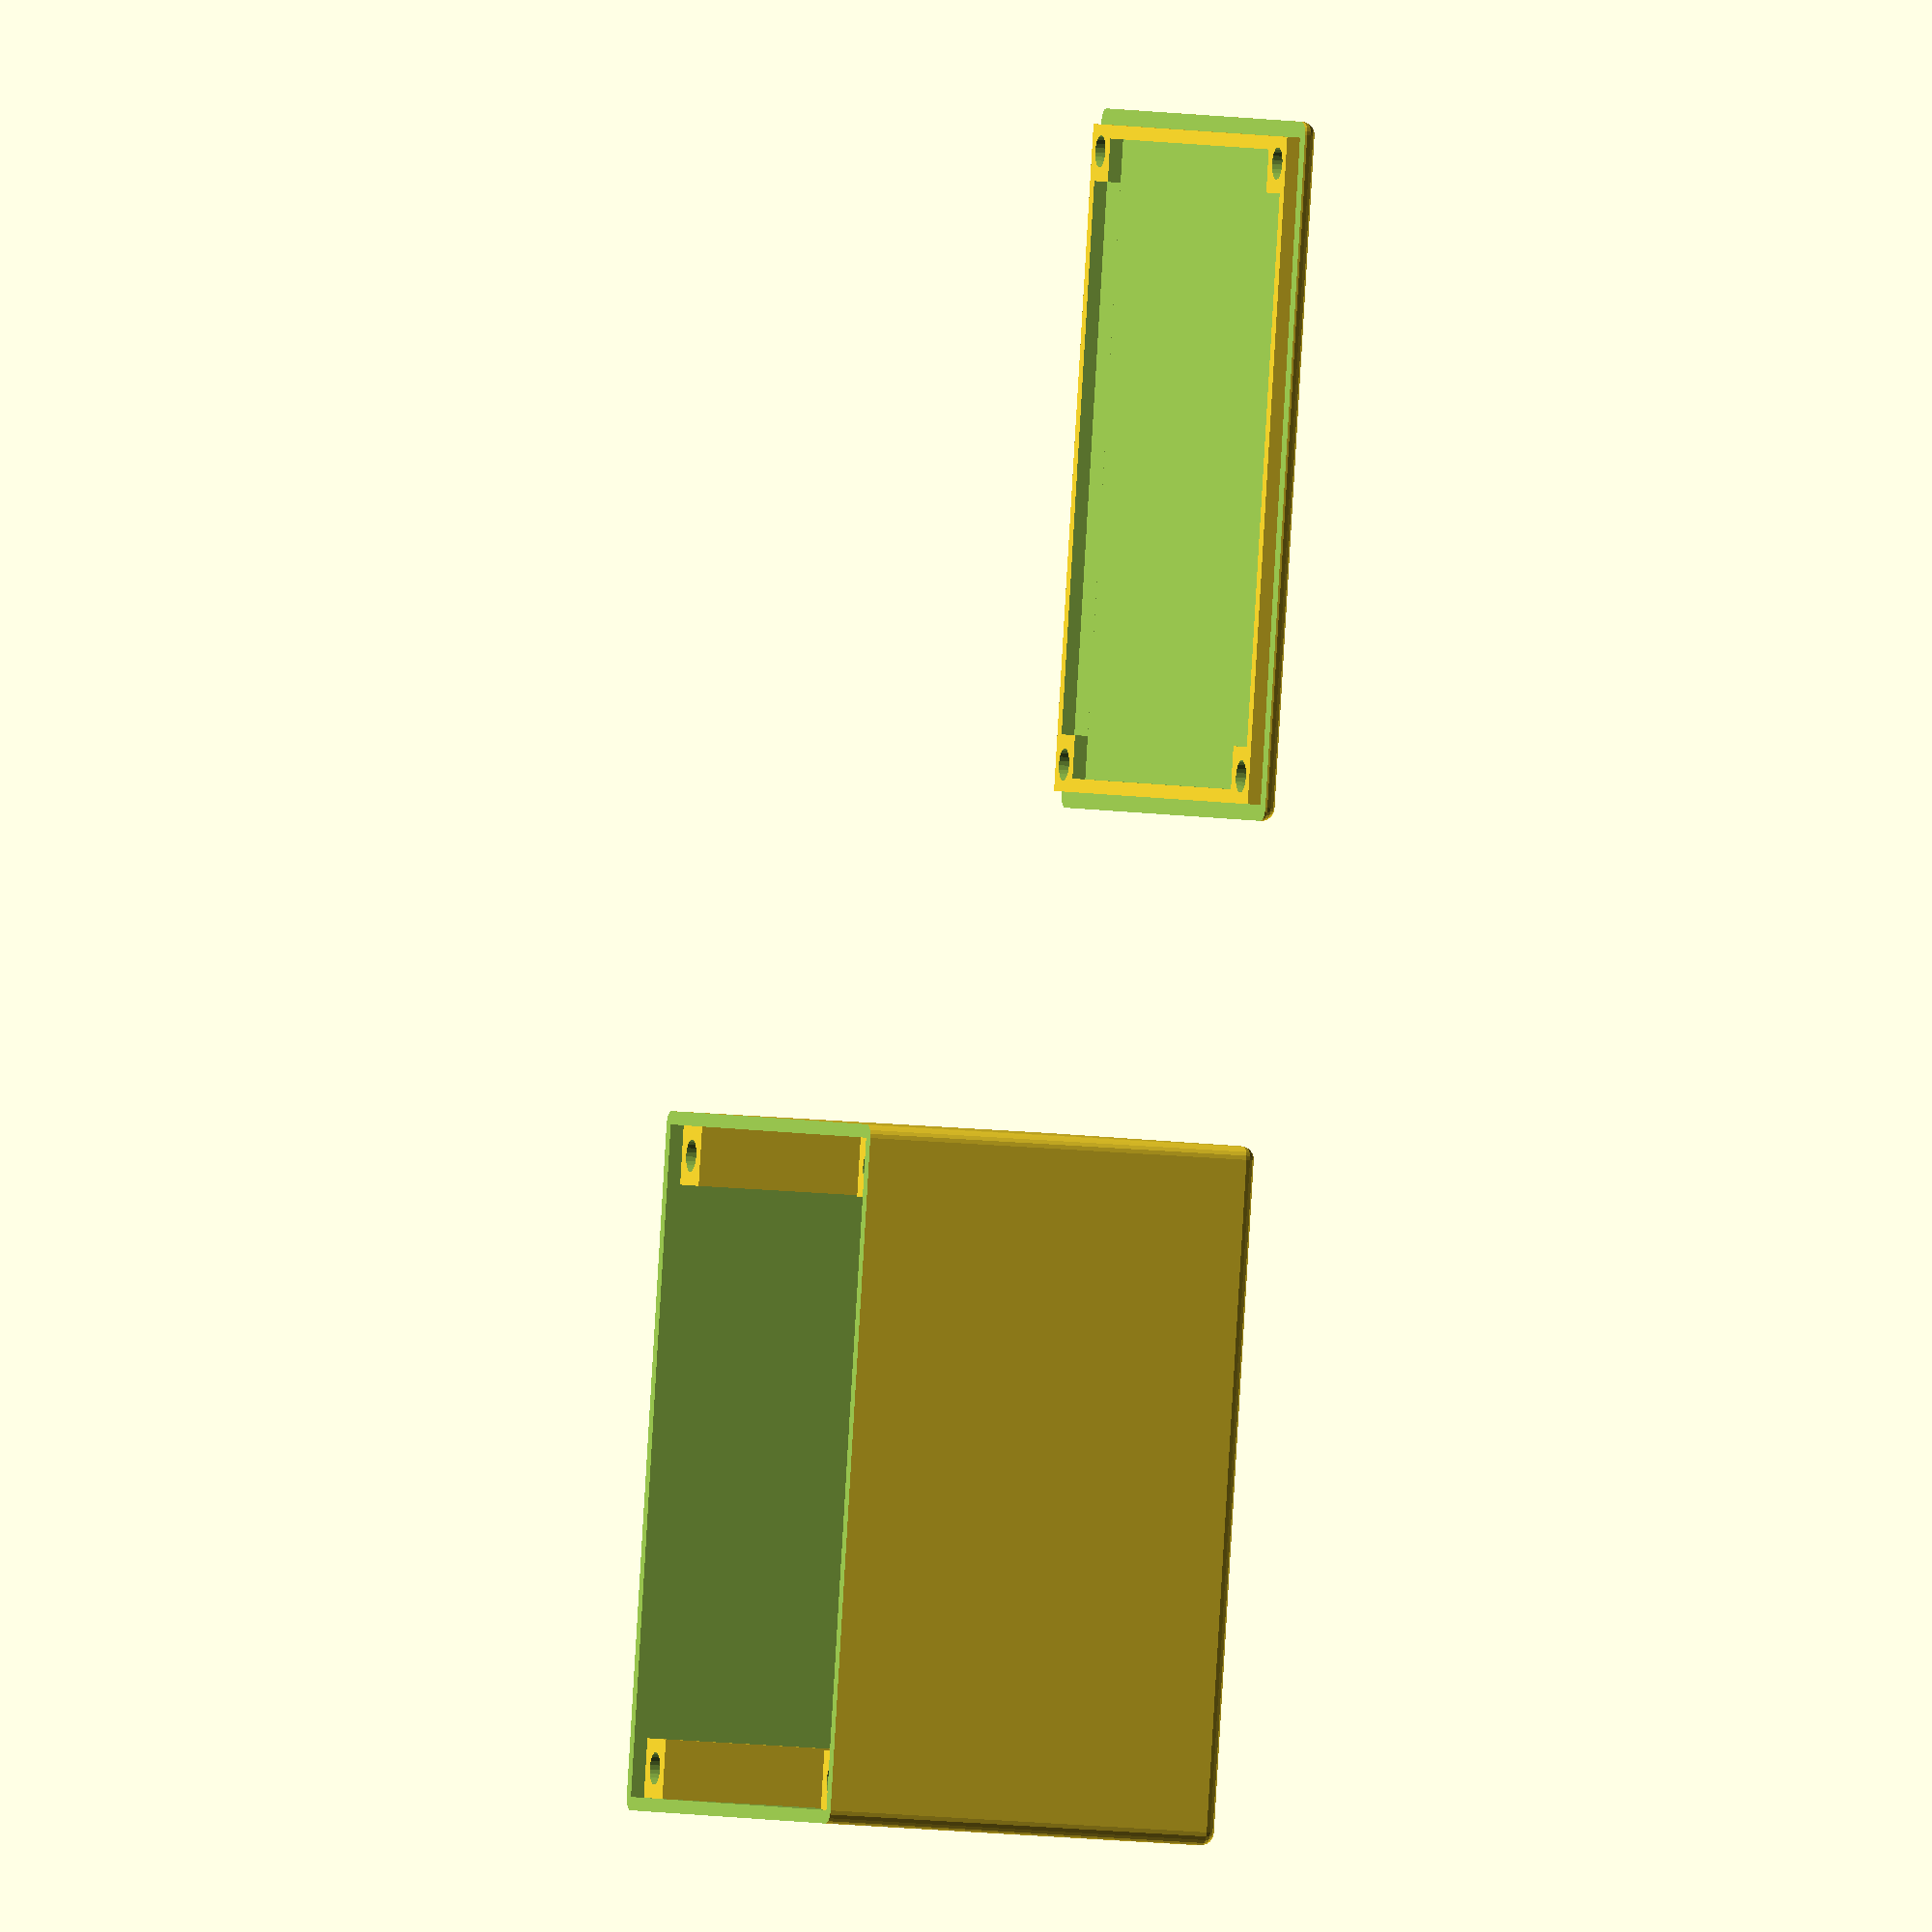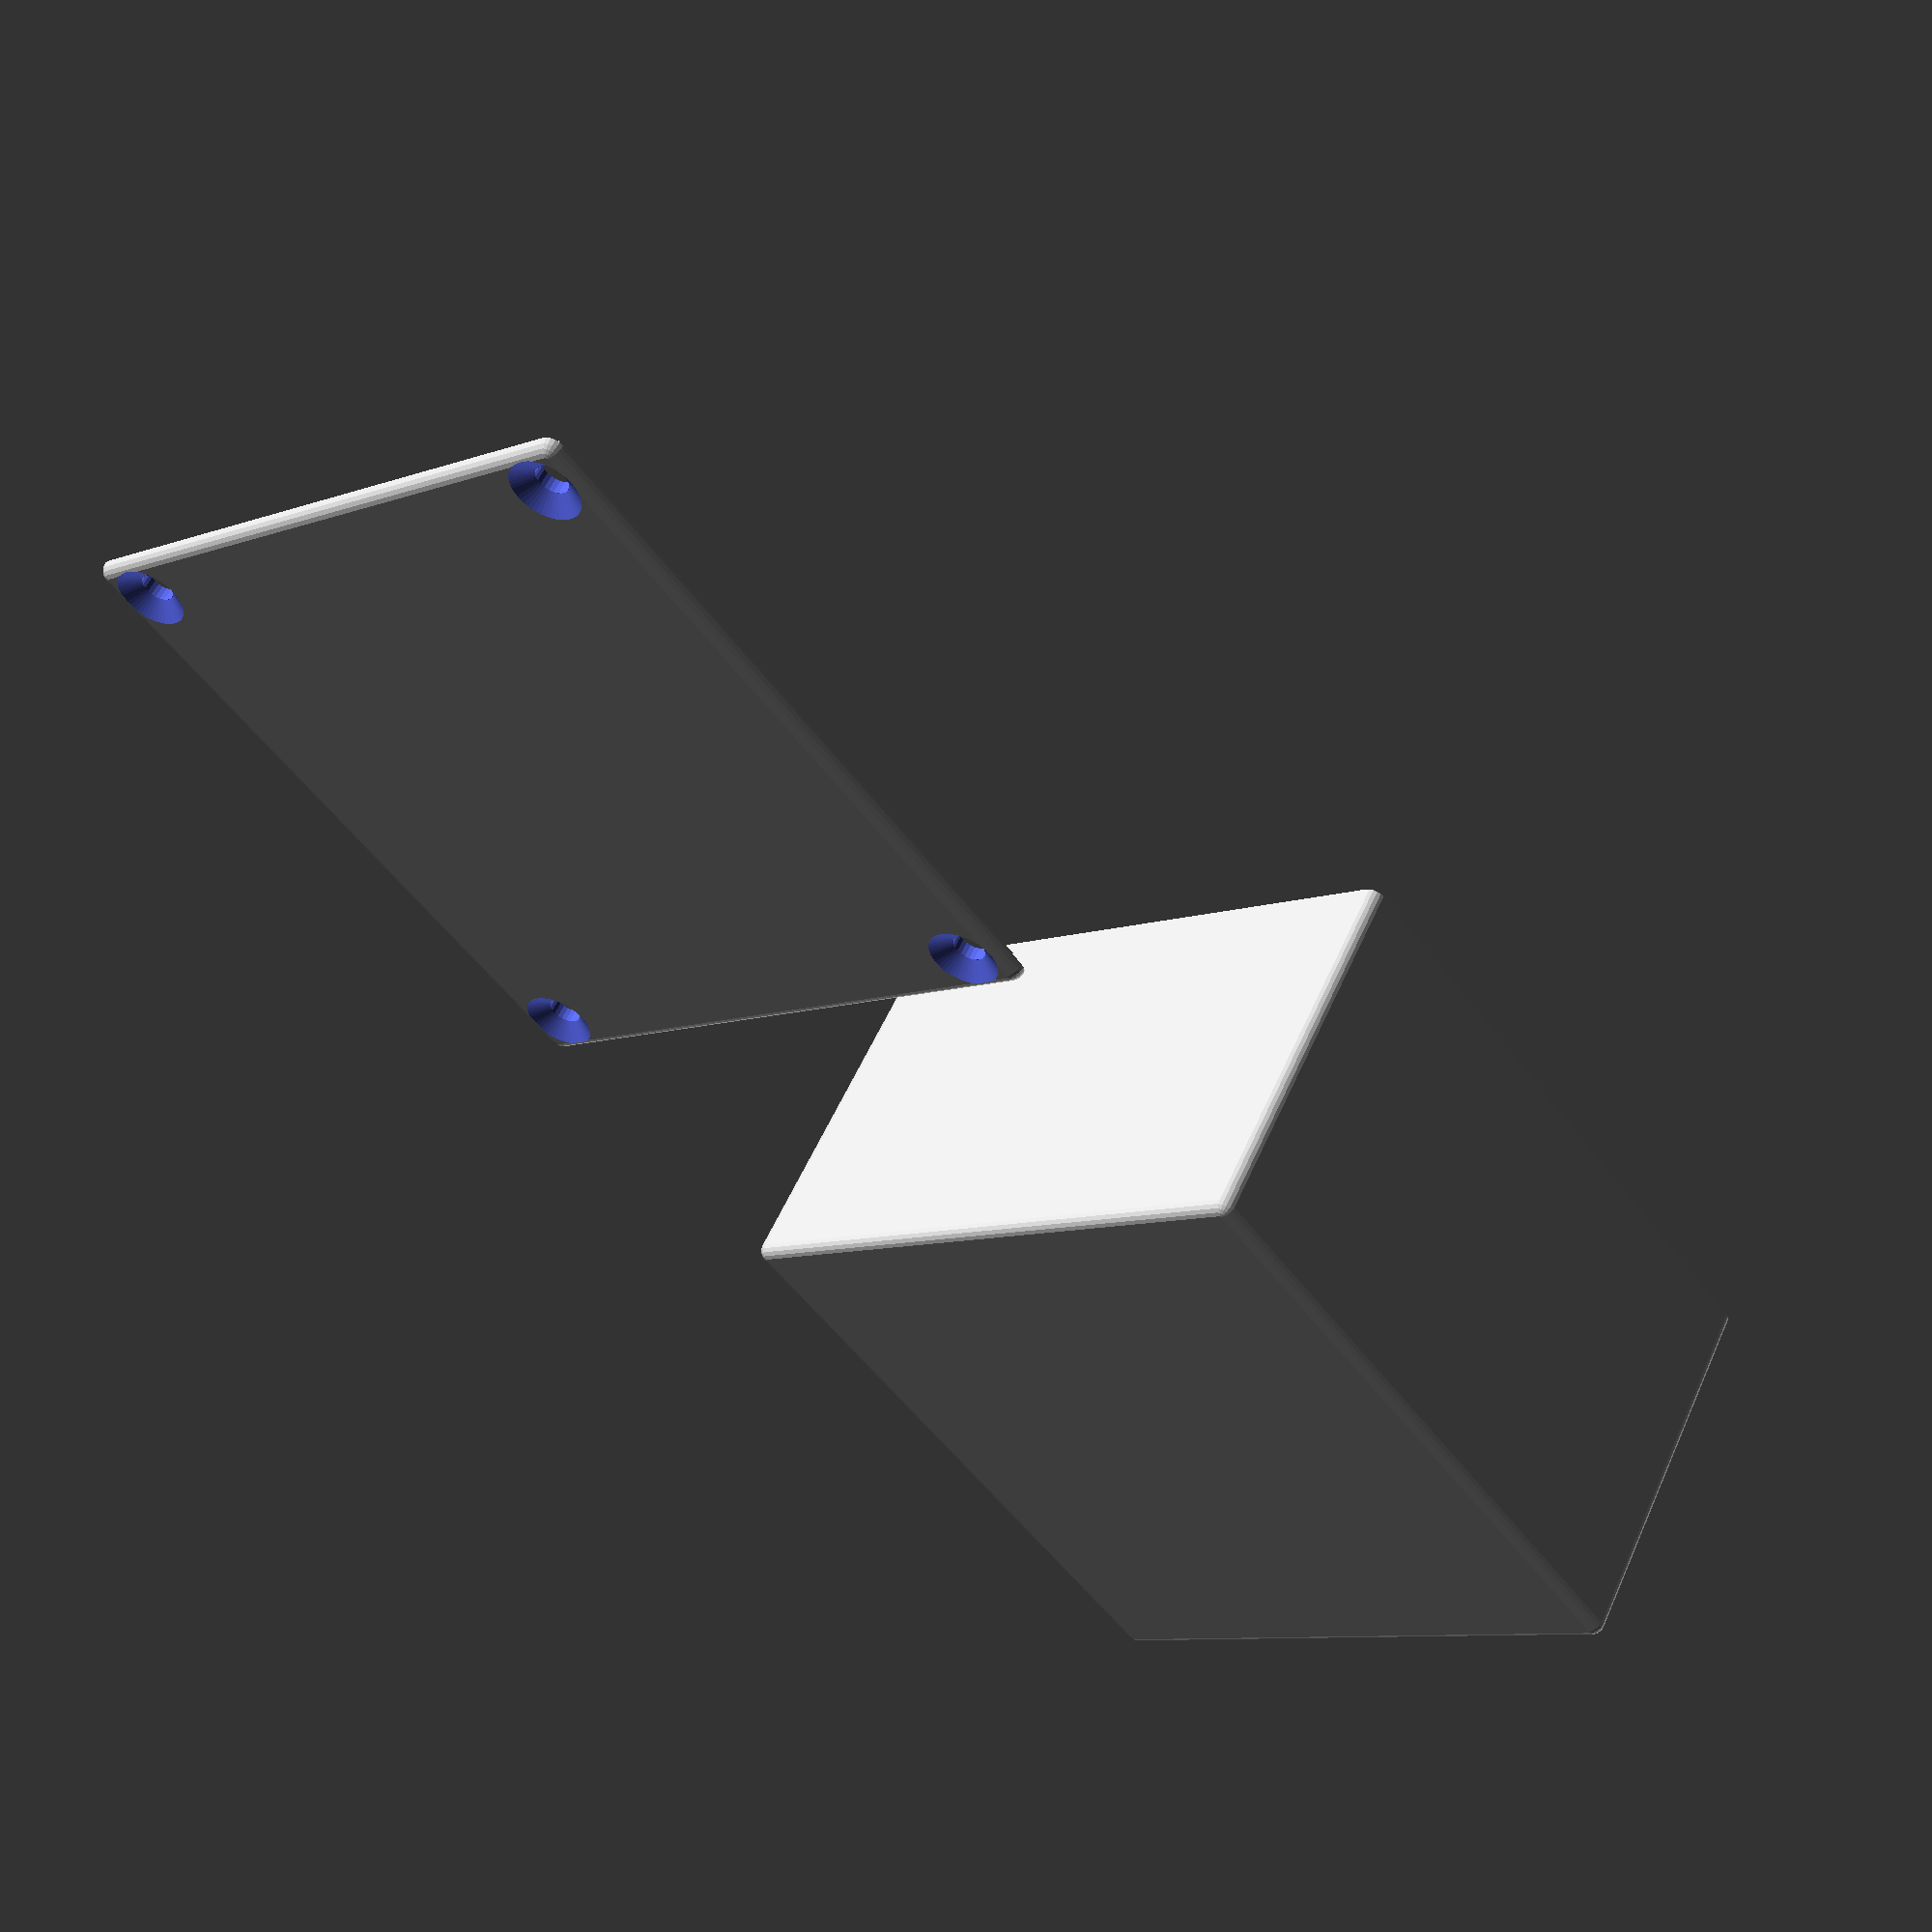
<openscad>
/* [Description] */
//preset description (any text):
preset_descr = "";
//preset version:
preset_ver = "1.0";

/* [Render] */
//minium angle (degrees):
$fa = 1.01;
//minium size (mm):
$fs = 0.41;
//prepare model for 3D-printing:
printing_mode = 1; // [1:True, 0:False]
//show box cover:
show_cover = 1; // [1:True, 0:False]
//show box body:
show_body = 1; // [1:True, 0:False]
//show PCB bounding box:
show_pcb = 1; // [1:True, 0:False]
//box cover distance (mm):
box_cover_dist = 10; // [0:2:20]
//box cover transparency:
box_cover_a = 0.85; // [0.65:0.05:1]

/* [Hidden] */
overlap = 0.005; //overlap value

HT_SQUARE = 1;  //hole types enum
HT_CIRCLE = 2;

HP_NONE = 0; //hole & txt sides enum
HP_COVER = 1;
HP_BOTTOM = 2;
HP_FORWARD = 3;
HP_BACKWARD = 4;
HP_LEFT = 5;
HP_RIGHT = 6;

//=> box = 60x45x30
/* [PCB] */
//PCB size x (mm):
pcb_size_x = 60.1;
//PCB size y (mm):
pcb_size_y = 45.1;
//PCB max height from top PCB side (mm):
pcb_top_height = 30.1;
//PCB board thickness (mm):
pcb_thickness = 1.6; // [0.5:0.1:30]
//PCB max height from bottom PCB side (mm):
pcb_bottom_height = 0.1;
//PCB hole offset from the border along x (mm):
pcb_hole_offset_x = 2.1;
//PCB hole offset from the border along y (mm):
pcb_hole_offset_y = 2.1;
//PCB hole diameter (mm):
pcb_hole_diameter = 2.1; // [1:0.1:10]
//screw rod length (mm):
pcb_screw_length = 5; // [0:0.1:20]
//generate PCB sleeves:
pcb_sleeve = 1; // [1:True, 0:False]

/* [Box] */
//box inner margin (mm):
inner_margin = 1; // [0:0.25:10]
//box wall thickness (mm):
wall_thickness = 1.25; // [1:0.05:10]
//box screw hole diameter (mm):
hole_diameter = 3; // [1:0.1:5]
//box screw length (mm):
screw_length = 10; // [1:0.1:20]
//box cover screw chamfer (mm):
hole_chamfer = 6.5; // [1:0.5:10]
//gap between box cover and body (mm):
print_tolerance = 0.25; // [-0.25:0.05:1]

/* [Holes] */
//Hole: [type, side, pos_x, pos_y, width/diameter, height, skirt_width, skirt_height+, skirt_height-]; type: (0=none, 1=suare, 2=circle); side: (1=cover, 2=bottom, 3=forward, 4=backward, 5=left, 6=right)
h1v = [0, 0, 0, 0, 0, 0, 0, 0, 0];
h2v = [0, 0, 0, 0, 0, 0, 0, 0, 0];
h3v = [0, 0, 0, 0, 0, 0, 0, 0, 0];
h4v = [0, 0, 0, 0, 0, 0, 0, 0, 0];
h5v = [0, 0, 0, 0, 0, 0, 0, 0, 0];
h6v = [0, 0, 0, 0, 0, 0, 0, 0, 0];
h7v = [0, 0, 0, 0, 0, 0, 0, 0, 0];
h8v = [0, 0, 0, 0, 0, 0, 0, 0, 0];
h9v = [0, 0, 0, 0, 0, 0, 0, 0, 0];
h10v = [0, 0, 0, 0, 0, 0, 0, 0, 0];
h11v = [0, 0, 0, 0, 0, 0, 0, 0, 0];
h12v = [0, 0, 0, 0, 0, 0, 0, 0, 0];
h13v = [0, 0, 0, 0, 0, 0, 0, 0, 0];
h14v = [0, 0, 0, 0, 0, 0, 0, 0, 0];
h15v = [0, 0, 0, 0, 0, 0, 0, 0, 0];
h16v = [0, 0, 0, 0, 0, 0, 0, 0, 0];
h17v = [0, 0, 0, 0, 0, 0, 0, 0, 0];
h18v = [0, 0, 0, 0, 0, 0, 0, 0, 0];
h19v = [0, 0, 0, 0, 0, 0, 0, 0, 0];
h20v = [0, 0, 0, 0, 0, 0, 0, 0, 0];
h21v = [0, 0, 0, 0, 0, 0, 0, 0, 0];
h22v = [0, 0, 0, 0, 0, 0, 0, 0, 0];
h23v = [0, 0, 0, 0, 0, 0, 0, 0, 0];
h24v = [0, 0, 0, 0, 0, 0, 0, 0, 0];
h25v = [0, 0, 0, 0, 0, 0, 0, 0, 0];
h26v = [0, 0, 0, 0, 0, 0, 0, 0, 0];
h27v = [0, 0, 0, 0, 0, 0, 0, 0, 0];
h28v = [0, 0, 0, 0, 0, 0, 0, 0, 0];
h29v = [0, 0, 0, 0, 0, 0, 0, 0, 0];
h30v = [0, 0, 0, 0, 0, 0, 0, 0, 0];
h31v = [0, 0, 0, 0, 0, 0, 0, 0, 0];
h32v = [0, 0, 0, 0, 0, 0, 0, 0, 0];

/* [Sleeves] */
//Sleeve: [side, pos_x, pos_y, diameter, skirt_width, skirt_height+, height-]; side: (0=none, 1=cover, 2=bottom, 3=forward, 4=backward, 5=left, 6=right)
s1v = [0, 0, 0, 0, 0, 0, 0];
s2v = [0, 0, 0, 0, 0, 0, 0];
s3v = [0, 0, 0, 0, 0, 0, 0];
s4v = [0, 0, 0, 0, 0, 0, 0];
s5v = [0, 0, 0, 0, 0, 0, 0];
s6v = [0, 0, 0, 0, 0, 0, 0];
s7v = [0, 0, 0, 0, 0, 0, 0];
s8v = [0, 0, 0, 0, 0, 0, 0];
s9v = [0, 0, 0, 0, 0, 0, 0];
s10v = [0, 0, 0, 0, 0, 0, 0];
s11v = [0, 0, 0, 0, 0, 0, 0];
s12v = [0, 0, 0, 0, 0, 0, 0];

/* [Mounts] */
//Mount: [side, shift, width, height, hole_diameter, hole_chamfer]; side: (1=forward, 2=right, 3=backward, 4=left)
m1v = [0, 0, 0, 0, 0, 0];
m2v = [0, 0, 0, 0, 0, 0];
m3v = [0, 0, 0, 0, 0, 0];
m4v = [0, 0, 0, 0, 0, 0];
m5v = [0, 0, 0, 0, 0, 0];
m6v = [0, 0, 0, 0, 0, 0];
m7v = [0, 0, 0, 0, 0, 0];
m8v = [0, 0, 0, 0, 0, 0];
m9v = [0, 0, 0, 0, 0, 0];
m10v = [0, 0, 0, 0, 0, 0];
  
/* [Hole array] */
//Hole array: [type, side, pos0_x, pos0_y, width/diameter, height, count_x, count_y, step_x, step_y]; type: (0=none, 1=suare, 2=circle); side: (1=cover, 2=bottom, 3=forward, 4=backward, 5=left, 6=right)
ha1v = [0, 0, 0, 0, 0, 0, 0, 0, 0, 0];
ha2v = [0, 0, 0, 0, 0, 0, 0, 0, 0, 0];
ha3v = [0, 0, 0, 0, 0, 0, 0, 0, 0, 0];
ha4v = [0, 0, 0, 0, 0, 0, 0, 0, 0, 0];
ha5v = [0, 0, 0, 0, 0, 0, 0, 0, 0, 0];
ha6v = [0, 0, 0, 0, 0, 0, 0, 0, 0, 0];
ha7v = [0, 0, 0, 0, 0, 0, 0, 0, 0, 0];
ha8v = [0, 0, 0, 0, 0, 0, 0, 0, 0, 0];

/* [Text] */
//Text: [side, str, pos_x, pos_y, size, height]; side: (0=none, 3=forward, 4=backward, 5=left, 6=right)
t1v = [0, "", 0, 0, 0, 0];
t2v = [0, "", 0, 0, 0, 0];
t3v = [0, "", 0, 0, 0, 0];
t4v = [0, "", 0, 0, 0, 0];
t5v = [0, "", 0, 0, 0, 0];
t6v = [0, "", 0, 0, 0, 0];
t7v = [0, "", 0, 0, 0, 0];
t8v = [0, "", 0, 0, 0, 0];
t9v = [0, "", 0, 0, 0, 0];
t10v = [0, "", 0, 0, 0, 0];

//box sleeve thickness and height
sleeve_tk = wall_thickness * 1; //sleeve thickness ratio
sleeve_th = pcb_bottom_height > (pcb_screw_length - pcb_thickness) ? pcb_bottom_height : pcb_screw_length - pcb_thickness + 0.25;
sleeve_bh = pcb_sleeve == 0 ? 0 : sleeve_th;

//pcb bottom part height
pcb_bph = pcb_sleeve == 1 ? sleeve_bh : pcb_bottom_height;

//box inner size x, y, z
box_sx = pcb_size_x + inner_margin * 2;
box_sy = pcb_size_y + inner_margin * 2 + 2 * hole_diameter + 4 * sleeve_tk;
box_sz = inner_margin + pcb_top_height + pcb_thickness + pcb_bph;

//half of x, y, z
box_hsx = box_sx / 2;
box_hsy = box_sy / 2;
box_hsz = box_sz / 2;

//default z pos for holes, sleeves, etc
default_z = wall_thickness + pcb_bph + pcb_thickness / 2; //is center of pcb


//make body if enabled (makerbot customizer dont show checkboxes?)
if (show_body == 1)
  BoxBody();
    
//make cover if enabled
if (show_cover == 1) {
  //move cover if printing mode enabled
  cover_rot = printing_mode == 1 ? 180 : 0;
  cover_mov = printing_mode == 1 ? 2*box_hsx + 2*wall_thickness + 10 + 2*box_cover_dist : 0;
  cover_flg = printing_mode == 1 ? 1 : 0;
  
  translate([0, 0, cover_flg*(box_sz + 2 * wall_thickness + box_cover_dist + overlap)])
    rotate([cover_rot, 0, 0])
      translate([cover_mov, 0, 0])
        BoxCover();
}


//show pcb bounding box if enabled
if ((show_pcb == 1) && (printing_mode != 1)) {
  translate([-pcb_size_x/2, -pcb_size_y/2, wall_thickness + pcb_bph]) {
    color([0.5,1,0.5], alpha=0.6) //pcb bottom height - green
      translate([0, 0, -pcb_bottom_height+overlap])
        cube([pcb_size_x, pcb_size_y, pcb_bottom_height]);
    color([1,0.5,0.5], alpha=0.5) //pcb top height - red
      translate([0, 0, pcb_thickness])
        cube([pcb_size_x, pcb_size_y, box_sz - inner_margin - pcb_bph - pcb_thickness]);
          color([0.5,0.5,1], alpha=0.55) //pcb thickness - blue
    cube([pcb_size_x, pcb_size_y, pcb_thickness - overlap]);
  }
}

//generate 1 from 4 chamfers for cover
//input: inv_x, inv_y - for box corner num definition
module ChamferCover(inv_x, inv_y) {
  translate([inv_x * box_hsx + inv_x * overlap + (-inv_x) * hole_diameter / 2 + sleeve_tk * (-inv_x), inv_y * box_hsy + inv_y * overlap + (-inv_y) * hole_diameter / 2 + sleeve_tk * (-inv_y), (-overlap)]) {
          cylinder(d2 = hole_diameter, d1 = hole_chamfer, h = wall_thickness + 3 * overlap);
          cylinder(d=hole_diameter, h = 10 * wall_thickness, center=true); 
  }
}


//generate 1 from 4 sleeves for pcb on box body
//input: inv_x, inv_y - for box corner num definition
module SleevePCB(inv_x, inv_y){
    translate([inv_x * pcb_size_x / 2 + (-inv_x) * pcb_hole_offset_x, inv_y * pcb_size_y / 2 + (-inv_y) * pcb_hole_offset_y, wall_thickness - overlap])
    difference() {
        cylinder(d = pcb_hole_diameter + 2 * sleeve_tk, h = sleeve_bh);
        translate([0, 0, (-overlap)]) cylinder(d = pcb_hole_diameter, h = sleeve_bh + 2 * overlap);
    }
}


//generate 1 from 4 sleeves on box body for cover
//input: inv_x, inv_y - for box corner num definition
module SleeveBody(inv_x, inv_y, rot_z){
    translate([inv_x * box_hsx + inv_x * overlap, inv_y * box_hsy + inv_y * overlap, wall_thickness - overlap]) {
      difference() {
        rotate([0, 0, rot_z])
          cube([hole_diameter + 2 * sleeve_tk, hole_diameter + 2 * sleeve_tk, box_sz - wall_thickness]);
        translate([(-inv_x) * hole_diameter / 2 + 2 * overlap * (-inv_x) + sleeve_tk * (-inv_x), (-inv_y) * hole_diameter / 2 + 2 * overlap * (-inv_y) + sleeve_tk * (-inv_y), box_sz - screw_length - wall_thickness + overlap])
          cylinder(d=hole_diameter, h=screw_length);
      }
    }
}

//generate box body
module BoxBody() {
  difference(){
    union(){
      difference(){
        //make box body
        difference(){
          //make smooth cube
          translate([0,0, (box_sz + 2 * wall_thickness ) / 2])
            minkowski(){
              cube([box_sx, box_sy, box_sz],center=true);
              sphere(r=wall_thickness); //wall thickness is added my minkowski
            }
            
          //cut top
          translate([-box_sx,-box_sy, box_sz + wall_thickness + overlap])
            cube([box_sx * 2, box_sy * 2, wall_thickness]);
            
          //cut inner volume
          translate([-box_hsx, -box_hsy, wall_thickness]) 
            cube([box_sx, box_sy, box_sz + 2*overlap]);
        }
      }
    
      //add 4 body sleeves
      SleeveBody(-1,-1,0);  
      SleeveBody(1,-1,90);  
      SleeveBody(-1,1,270);  
      SleeveBody(1,1,180);
      
      //add 4 pcb sleeves
      SleevePCB(1,1); //place it here for non-empty difference operation
      SleevePCB(-1,1);
      SleevePCB(1,-1);
      SleevePCB(-1,-1);
      
      CustomSleeves(is_cover=false);
      HoleSkirts(is_cover=false);
      
      CustomText();
      CustomMounts();
    }
    CustomHoles();
    CustomHoleArrays();
    //cut everything above box upper border
    translate([0, 0, box_sz + box_sz/4 + wall_thickness])
      cube([box_sx*2, box_sy*2, box_sz/2], center=true);
  }
}

//generate box cover
module BoxCover() {
  bc_alpha = printing_mode == 1 ? 1 : box_cover_a;
  difference() {
    union() {
      color(alpha=bc_alpha)
      rotate([180,0,0]) translate([0,0,-(box_sz + 2 * wall_thickness + box_cover_dist + overlap)])
      union() {
        difference(){
          union(){
            rotate([180,0,0]) {
              translate([0, 0, - wall_thickness * 3]){
                difference(){
                  minkowski(){  //wall thickness is added by minkowski
                    union(){
                      translate([-box_hsx, -box_hsy, wall_thickness])
                        cube([box_sx, box_sy, wall_thickness]);
                    }
                    sphere(r = wall_thickness);
                  }
                  translate([-box_sx, -box_sy, -overlap])
                    cube([box_sx*2, box_sy*2, 2*wall_thickness]);
                }
              }
            }
            //add cover inner walls
           translate([0,0, wall_thickness + wall_thickness/2 - overlap])
            difference() {
              cube([box_sx - 2*print_tolerance, box_sy - 2*print_tolerance, wall_thickness], center=true);
              cube([box_sx - 2*wall_thickness - 2*print_tolerance, box_sy - 2*hole_diameter - 4*sleeve_tk, wall_thickness + overlap], center=true);
              cube([box_sx - 2*hole_diameter - 4*sleeve_tk, box_sy - 2*wall_thickness - 2*print_tolerance, wall_thickness + overlap], center=true);
            }
          }
          //make 4 cover chamfers
          ChamferCover(1,1);
          ChamferCover(-1,1);
          ChamferCover(1,-1);
          ChamferCover(-1,-1);
        }
      }
      HoleSkirts(is_cover=true);
      CustomSleeves(is_cover=true);
    }
    CustomHoles();
    CustomHoleArrays();
  }
}

//no comments - hard written code should be hard to read
module BoxHole(hv=[0,0,0,0,0,0,0,0,0]) {
  if(hv[0]==HT_SQUARE) {
    if(hv[1]==HP_COVER)
      translate([-hv[4]/2 + hv[3], -hv[5]/2 + hv[2], box_sz + box_cover_dist - 2*overlap - hv[8]])
        cube([hv[4], hv[5], 2*wall_thickness + 2*overlap + hv[8] + hv[7]]);
    else if(hv[1]==HP_BOTTOM)
      translate([-hv[4]/2 + hv[3], -hv[5]/2 + hv[2], -overlap - hv[7]])
        cube([hv[4], hv[5], wall_thickness + 2*overlap + hv[8] + hv[7]]);
    else if(hv[1]==HP_FORWARD)
        translate([box_hsx + wall_thickness/2 - hv[8]/2 + hv[7]/2,  hv[2], default_z + hv[3]])
          rotate([90,0,90])
          cube([hv[4], hv[5], 2*wall_thickness + 2*overlap + hv[8] + hv[7]], center=true);
    else if(hv[1]==HP_BACKWARD)
        translate([-box_hsx - wall_thickness/2 + hv[8]/2 - hv[7]/2, hv[2], default_z + hv[3]])
          rotate([90,0,90])
          cube([hv[4], hv[5], 2*wall_thickness + 2*overlap + hv[8] + hv[7]], center=true);
    else if(hv[1]==HP_LEFT)
        translate([hv[2], -box_hsy - wall_thickness/2 + hv[8]/2 - hv[7]/2, default_z + hv[3]])
          rotate([90,0,0])
          cube([hv[4], hv[5], 2*wall_thickness + 2*overlap + hv[8] + hv[7]], center=true);
    else if(hv[1]==HP_RIGHT)
        translate([-hv[2], box_hsy + wall_thickness/2 - hv[8]/2 + hv[7]/2, default_z + hv[3]])
          rotate([90,0,0])
          cube([hv[4], hv[5], 2*wall_thickness + 2*overlap + hv[8] + hv[7]], center=true);
  } else if (hv[0]==HT_CIRCLE) {
    if(hv[1]==HP_COVER)
      translate([hv[3], hv[2], box_sz + box_cover_dist - overlap - hv[8]])
        cylinder(d=hv[4], h=3*wall_thickness + hv[8] + hv[7]);
    else if(hv[1]==HP_BOTTOM)
      translate([hv[3], hv[2], -overlap - hv[7]])
        cylinder(d=hv[4], h=wall_thickness + 2*overlap + hv[8] + hv[7]);
    else if(hv[1]==HP_FORWARD)
      translate([box_hsx - 2*overlap - hv[8], hv[2], default_z + hv[3]])
        rotate([90,0,90])
          cylinder(d=hv[4], h=wall_thickness*2 + overlap + hv[8] + hv[7]);
    else if(hv[1]==HP_BACKWARD)
      translate([-box_hsx + 2*overlap + hv[8], hv[2], default_z + hv[3]])
        rotate([90,0,270])
          cylinder(d=hv[4], h=wall_thickness + 3*overlap + hv[8] + hv[7]);
    else if(hv[1]==HP_LEFT)
      translate([hv[2], -box_hsy - wall_thickness - hv[7], default_z + hv[3]])
        rotate([90,0,180])
          cylinder(d=hv[4], h=wall_thickness + overlap + hv[8] + hv[7]);
    else if(hv[1]==HP_RIGHT)
      translate([-hv[2], box_hsy + wall_thickness + hv[7], default_z + hv[3]])
        rotate([90,0,0])
          cylinder(d=hv[4], h=wall_thickness + overlap + hv[8] + hv[7]);
  }
}


module BoxHoleSkirt(hv=[0,0,0,0,0,0,0,0,0]) {
  if(hv[0]==HT_SQUARE) {
    if(hv[1]==HP_COVER)
      translate([-hv[4]/2 + hv[3] - hv[6], -hv[5]/2 + hv[2] - hv[6], box_sz + box_cover_dist + wall_thickness + overlap - hv[8]])
        cube([hv[4] + 2*hv[6], hv[5] + 2*hv[6], 1*wall_thickness - 3*overlap + hv[8] + hv[7]]);
    else if(hv[1]==HP_BOTTOM)
      translate([-hv[4]/2 + hv[3] - hv[6], -hv[5]/2 + hv[2] - hv[6], 3*overlap - hv[7]])
        cube([hv[4] + 2*hv[6], hv[5] + 2*hv[6], wall_thickness - 4*overlap + hv[8] + hv[7]]);
    else if(hv[1]==HP_FORWARD)
        translate([box_hsx + wall_thickness/2 - hv[8]/2 + hv[7]/2,  hv[2], default_z + hv[3]])
          rotate([90,0,90])
          cube([hv[4] + 2*hv[6], hv[5] + 2*hv[6], wall_thickness - overlap + hv[8] + hv[7]], center=true);
    else if(hv[1]==HP_BACKWARD)
        translate([-box_hsx - wall_thickness/2 + hv[8]/2 - hv[7]/2, hv[2], default_z + hv[3]])
          rotate([90,0,90])
          cube([hv[4]+ 2*hv[6], hv[5]+ 2*hv[6], wall_thickness - 0*overlap + hv[8] + hv[7]], center=true);
    else if(hv[1]==HP_LEFT)
        translate([hv[2], -box_hsy - wall_thickness/2 + hv[8]/2 - hv[7]/2, default_z + hv[3]])
          rotate([90,0,0])
          cube([hv[4] + 2*hv[6], hv[5] + 2*hv[6], wall_thickness - 6*overlap + hv[8] + hv[7]], center=true);
    else if(hv[1]==HP_RIGHT)
        translate([-hv[2], box_hsy + wall_thickness/2 - hv[8]/2 + hv[7]/2, default_z + hv[3]])
          rotate([90,0,0])
          cube([hv[4] + 2*hv[6], hv[5] + 2*hv[6], wall_thickness - 6*overlap + hv[8] + hv[7]], center=true);
  } else if (hv[0]==HT_CIRCLE) {
    if(hv[1]==HP_COVER)
      translate([hv[3], hv[2], box_sz + box_cover_dist + wall_thickness + overlap - hv[8]])
        cylinder(d=hv[4] + 2*hv[6], h=wall_thickness - 3*overlap + hv[8] + hv[7]);
    else if(hv[1]==HP_BOTTOM)
      translate([hv[3], hv[2], + 3*overlap - hv[7]])
        cylinder(d=hv[4] + 2*hv[6], h=wall_thickness - 4*overlap + hv[8] + hv[7]);
    else if(hv[1]==HP_FORWARD)
      translate([box_hsx + overlap - hv[8], hv[2], default_z + hv[3]])
        rotate([90,0,90])
          cylinder(d=hv[4] + 2*hv[6], h=wall_thickness - 3*overlap + hv[8] + hv[7]);
    else if(hv[1]==HP_BACKWARD)
      translate([-box_hsx - 1*overlap + hv[8], hv[2], default_z + hv[3]])
        rotate([90,0,270])
          cylinder(d=hv[4] + 2*hv[6], h=wall_thickness - 4*overlap + hv[8] + hv[7]);
    else if(hv[1]==HP_LEFT)
      translate([hv[2], -box_hsy - wall_thickness - hv[7] + 3*overlap, default_z + hv[3]])
        rotate([90,0,180])
          cylinder(d=hv[4] + 2*hv[6], h=wall_thickness - 3*overlap + hv[8] + hv[7]);
    else if(hv[1]==HP_RIGHT)
      translate([-hv[2], box_hsy + wall_thickness + hv[7] - 3*overlap, default_z + hv[3]])
        rotate([90,0,0])
          cylinder(d=hv[4] + 2*hv[6], h=wall_thickness - 3*overlap + hv[8] + hv[7]);
  }
}


//generate text on box sides
//input: text_side, text_str, x, y, size, extr+
module BoxText(tv=[0,0,0,0,0,0]) {
  tfs = 2.5;
  color([0.8,0.3,0.3])
    if(tv[0]==HP_FORWARD)
      translate([box_hsx + wall_thickness - 2*overlap, tv[2], box_hsz + wall_thickness + tv[3]])
        rotate([90,0,90])
          linear_extrude(tv[5]) 
            text(text=tv[1], font="Consolas", halign="center", valign="center", size=tv[4], $fs=tfs);
    else if(tv[0]==HP_BACKWARD)
      translate([-box_hsx - wall_thickness + 2*overlap, tv[2], box_hsz + wall_thickness + tv[3]])
        rotate([90,0,270])
          linear_extrude(tv[5])
            text(text=tv[1], font="Consolas", halign="center", valign="center", size=tv[4], $fs=tfs);
    else if(tv[0]==HP_LEFT)
      translate([tv[2], -box_hsy - wall_thickness + 2*overlap, box_hsz + wall_thickness + tv[3]])
        rotate([90,0,0])
          linear_extrude(tv[5])
            text(text=tv[1], font="Consolas", halign="center", valign="center", size=tv[4], $fs=tfs);
    else if(tv[0]==HP_RIGHT)
      translate([-tv[2], box_hsy + wall_thickness - 2*overlap, box_hsz + wall_thickness + tv[3]])
        rotate([90,0,180])
          linear_extrude(tv[5])
            text(text=tv[1], font="Consolas", halign="center", valign="center", size=tv[4], $fs=tfs);
}


//generate box mount
module BoxMount(mv=[0,0,0,0,0,0]) {
  m_side = mv[0];
  m_shift = mv[1];
  m_width = mv[2];
  m_height = mv[3];
  m_hole_d = mv[4];
  m_chamfer = m_hole_d + mv[5];
  
  m_cube_size = 2*m_width + m_hole_d;
  
  //1 & 3 - x axis, 2 & 4 - y axis, 1=f, 2=r, 3=b, 4=l
  m_angle = m_side % 2 != 0 ? -90 : 0;
  m_angle_inv = m_side - 2 > 0 ? -180 : 0;
  
  m_mov_x =  m_side % 2 != 0 ? box_hsx + m_cube_size/2 + overlap : 0;
  m_mov_y =  m_side % 2 == 0 ? box_hsy + m_cube_size/2 + overlap : 0;
  m_mov_inv = m_side - 2 > 0 ? -1 : 1;
  
  m_shift_x = m_side % 2 == 0 ? m_shift : 0;
  m_shift_y = m_side % 2 != 0 ? m_shift : 0;
  
  translate([m_mov_x*m_mov_inv + m_shift_x, m_mov_y*m_mov_inv + m_shift_y, 4*overlap]) {
    rotate([0, 0, m_angle + m_angle_inv])
    difference() {
      union() {
        translate([-m_cube_size/2, -m_cube_size/2, 0])
          cube([m_cube_size, m_cube_size/2 + wall_thickness, m_height]);
        translate([0,wall_thickness,0])
          cylinder(h=m_height, d=m_cube_size);
      }
      translate([0, wall_thickness, m_height/2])
        cylinder(h=m_height + 2*overlap, d1=m_hole_d, d2=m_chamfer, center=true);
    }
  }
}

//cut hole array in box
//input: type, side, pos0_x, pos0_y, width/diameter, height, count_x, count_y, step_x, step_y
module HoleArray(ha=[0, 0, 0, 0, 0, 0, 0, 0, 0, 0]) {
  type = ha[0];
  side = ha[1];
  pos0_x = ha[2];
  pos0_y = ha[3];
  width = ha[4];
  height = ha[5];
  x_bound = ha[6];
  y_bound = ha[7];
  x_step = ha[8];
  y_step = ha[9];
  for(x=[1:1:x_bound])
    for(y=[1:1:y_bound])
      let (cur_x = pos0_x + (x - 1)*x_step, cur_y = pos0_y + (y - 1)*y_step)
        BoxHole([type, side, cur_x, cur_y, width, height, 0, 0, 0]);
}

//cut holes in walls and skirts
module CustomHoles() {
  BoxHole(h1v);
  BoxHole(h2v);
  BoxHole(h3v);
  BoxHole(h4v);
  BoxHole(h5v);
  BoxHole(h6v);
  BoxHole(h7v);
  BoxHole(h8v);
  BoxHole(h9v);
  BoxHole(h10v);
  BoxHole(h11v);
  BoxHole(h12v);
  BoxHole(h13v);
  BoxHole(h14v);
  BoxHole(h15v);
  BoxHole(h16v);
  BoxHole(h17v);
  BoxHole(h18v);
  BoxHole(h19v);
  BoxHole(h20v);
  BoxHole(h21v);
  BoxHole(h22v);
  BoxHole(h23v);
  BoxHole(h24v);
  BoxHole(h25v);
  BoxHole(h26v);
  BoxHole(h27v);
  BoxHole(h28v);
  BoxHole(h29v);
  BoxHole(h30v);
  BoxHole(h31v);
  BoxHole(h32v);
}

//make text if enabled
module CustomText() {
  if (t1v[0] != HP_NONE) BoxText(t1v);
  if (t2v[0] != HP_NONE) BoxText(t2v);
  if (t3v[0] != HP_NONE) BoxText(t3v);
  if (t4v[0] != HP_NONE) BoxText(t4v);
  if (t5v[0] != HP_NONE) BoxText(t5v);
  if (t6v[0] != HP_NONE) BoxText(t6v);
  if (t7v[0] != HP_NONE) BoxText(t7v);
  if (t8v[0] != HP_NONE) BoxText(t8v);
  if (t9v[0] != HP_NONE) BoxText(t9v);
  if (t10v[0] != HP_NONE) BoxText(t10v);
}

//make mounts if enabled
module CustomMounts() {
  if (m1v[0] != 0) BoxMount(m1v);
  if (m2v[0] != 0) BoxMount(m2v);
  if (m3v[0] != 0) BoxMount(m3v);
  if (m4v[0] != 0) BoxMount(m4v);
  if (m5v[0] != 0) BoxMount(m5v);
  if (m6v[0] != 0) BoxMount(m6v);
  if (m7v[0] != 0) BoxMount(m7v);
  if (m8v[0] != 0) BoxMount(m8v);
  if (m9v[0] != 0) BoxMount(m9v);
  if (m10v[0] != 0) BoxMount(m10v);
}


//show user-defined sleeves
module CustomSleeves(is_cover) {
  if ((s1v[0] != HP_NONE) && (((is_cover == true) && (s1v[0] == HP_COVER)) || ((is_cover == false) && (s1v[0] != HP_COVER)))) {
    difference(){
      BoxHoleSkirt([HT_CIRCLE, s1v[0], s1v[1], s1v[2], s1v[3], 0, s1v[4], s1v[5], s1v[6]]);
      BoxHole([HT_CIRCLE, s1v[0], s1v[1], s1v[2], s1v[3], 0, s1v[4], s1v[5], s1v[6]]);
    }
  }
  if ((s2v[0] != HP_NONE) && (((is_cover == true) && (s2v[0] == HP_COVER)) || ((is_cover == false) && (s2v[0] != HP_COVER)))) {
    difference(){
      BoxHoleSkirt([HT_CIRCLE, s2v[0], s2v[1], s2v[2], s2v[3], 0, s2v[4], s2v[5], s2v[6]]);
      BoxHole([HT_CIRCLE, s2v[0], s2v[1], s2v[2], s2v[3], 0, s2v[4], s2v[5], s2v[6]]);
    }
  }
  if ((s3v[0] != HP_NONE) && (((is_cover == true) && (s3v[0] == HP_COVER)) || ((is_cover == false) && (s3v[0] != HP_COVER)))) {
    difference(){
      BoxHoleSkirt([HT_CIRCLE, s3v[0], s3v[1], s3v[2], s3v[3], 0, s3v[4], s3v[5], s3v[6]]);
      BoxHole([HT_CIRCLE, s3v[0], s3v[1], s3v[2], s3v[3], 0, s3v[4], s3v[5], s3v[6]]);
    }
  }
  if ((s4v[0] != HP_NONE) && (((is_cover == true) && (s4v[0] == HP_COVER)) || ((is_cover == false) && (s4v[0] != HP_COVER)))) {
    difference(){
      BoxHoleSkirt([HT_CIRCLE, s4v[0], s4v[1], s4v[2], s4v[3], 0, s4v[4], s4v[5], s4v[6]]);
      BoxHole([HT_CIRCLE, s4v[0], s4v[1], s4v[2], s4v[3], 0, s4v[4], s4v[5], s4v[6]]);
    }
  }
  if ((s5v[0] != HP_NONE) && (((is_cover == true) && (s5v[0] == HP_COVER)) || ((is_cover == false) && (s5v[0] != HP_COVER)))) {
    difference(){
      BoxHoleSkirt([HT_CIRCLE, s5v[0], s5v[1], s5v[2], s5v[3], 0, s5v[4], s5v[5], s5v[6]]);
      BoxHole([HT_CIRCLE, s5v[0], s5v[1], s5v[2], s5v[3], 0, s5v[4], s5v[5], s5v[6]]);
    }
  }
  if ((s6v[0] != HP_NONE) && (((is_cover == true) && (s6v[0] == HP_COVER)) || ((is_cover == false) && (s6v[0] != HP_COVER)))) {
    difference(){
      BoxHoleSkirt([HT_CIRCLE, s6v[0], s6v[1], s6v[2], s6v[3], 0, s6v[4], s6v[5], s6v[6]]);
      BoxHole([HT_CIRCLE, s6v[0], s6v[1], s6v[2], s6v[3], 0, s6v[4], s6v[5], s6v[6]]);
    }
  }
  if ((s7v[0] != HP_NONE) && (((is_cover == true) && (s7v[0] == HP_COVER)) || ((is_cover == false) && (s7v[0] != HP_COVER)))) {
    difference(){
      BoxHoleSkirt([HT_CIRCLE, s7v[0], s7v[1], s7v[2], s7v[3], 0, s7v[4], s7v[5], s7v[6]]);
      BoxHole([HT_CIRCLE, s7v[0], s7v[1], s7v[2], s7v[3], 0, s7v[4], s7v[5], s7v[6]]);
    }
  }
  if ((s8v[0] != HP_NONE) && (((is_cover == true) && (s8v[0] == HP_COVER)) || ((is_cover == false) && (s8v[0] != HP_COVER)))) {
    difference(){
      BoxHoleSkirt([HT_CIRCLE, s8v[0], s8v[1], s8v[2], s8v[3], 0, s8v[4], s8v[5], s8v[6]]);
      BoxHole([HT_CIRCLE, s8v[0], s8v[1], s8v[2], s8v[3], 0, s8v[4], s8v[5], s8v[6]]);
    }
  }
  if ((s9v[0] != HP_NONE) && (((is_cover == true) && (s9v[0] == HP_COVER)) || ((is_cover == false) && (s9v[0] != HP_COVER)))) {
    difference(){
      BoxHoleSkirt([HT_CIRCLE, s9v[0], s9v[1], s9v[2], s9v[3], 0, s9v[4], s9v[5], s9v[6]]);
      BoxHole([HT_CIRCLE, s9v[0], s9v[1], s9v[2], s9v[3], 0, s9v[4], s9v[5], s9v[6]]);
    }
  }
  if ((s10v[0] != HP_NONE) && (((is_cover == true) && (s10v[0] == HP_COVER)) || ((is_cover == false) && (s10v[0] != HP_COVER)))) {
    difference(){
      BoxHoleSkirt([HT_CIRCLE, s10v[0], s10v[1], s10v[2], s10v[3], 0, s10v[4], s10v[5], s10v[6]]);
      BoxHole([HT_CIRCLE, s10v[0], s10v[1], s10v[2], s10v[3], 0, s10v[4], s10v[5], s10v[6]]);
    }
  }
  if ((s11v[0] != HP_NONE) && (((is_cover == true) && (s11v[0] == HP_COVER)) || ((is_cover == false) && (s11v[0] != HP_COVER)))) {
    difference(){
      BoxHoleSkirt([HT_CIRCLE, s11v[0], s11v[1], s11v[2], s11v[3], 0, s11v[4], s11v[5], s11v[6]]);
      BoxHole([HT_CIRCLE, s11v[0], s11v[1], s11v[2], s11v[3], 0, s11v[4], s11v[5], s11v[6]]);
    }
  }
  if ((s12v[0] != HP_NONE) && (((is_cover == true) && (s12v[0] == HP_COVER)) || ((is_cover == false) && (s12v[0] != HP_COVER)))) {
    difference(){
      BoxHoleSkirt([HT_CIRCLE, s12v[0], s12v[1], s12v[2], s12v[3], 0, s12v[4], s12v[5], s12v[6]]);
      BoxHole([HT_CIRCLE, s12v[0], s12v[1], s12v[2], s12v[3], 0, s12v[4], s12v[5], s12v[6]]);
    }
  }
}


//make hole skirts if enabled
module HoleSkirts(is_cover) {
  if ((h1v[6] > 0) && (((is_cover == true) && (h1v[1] == HP_COVER)) || ((is_cover == false) && (h1v[1] != HP_COVER)))) BoxHoleSkirt(h1v);
  if ((h2v[6] > 0) && (((is_cover == true) && (h2v[1] == HP_COVER)) || ((is_cover == false) && (h2v[1] != HP_COVER)))) BoxHoleSkirt(h2v);
  if ((h3v[6] > 0) && (((is_cover == true) && (h3v[1] == HP_COVER)) || ((is_cover == false) && (h3v[1] != HP_COVER)))) BoxHoleSkirt(h3v);
  if ((h4v[6] > 0) && (((is_cover == true) && (h4v[1] == HP_COVER)) || ((is_cover == false) && (h4v[1] != HP_COVER)))) BoxHoleSkirt(h4v);
  if ((h5v[6] > 0) && (((is_cover == true) && (h5v[1] == HP_COVER)) || ((is_cover == false) && (h5v[1] != HP_COVER)))) BoxHoleSkirt(h5v);
  if ((h6v[6] > 0) && (((is_cover == true) && (h6v[1] == HP_COVER)) || ((is_cover == false) && (h6v[1] != HP_COVER)))) BoxHoleSkirt(h6v);
  if ((h7v[6] > 0) && (((is_cover == true) && (h7v[1] == HP_COVER)) || ((is_cover == false) && (h7v[1] != HP_COVER)))) BoxHoleSkirt(h7v);
  if ((h8v[6] > 0) && (((is_cover == true) && (h8v[1] == HP_COVER)) || ((is_cover == false) && (h8v[1] != HP_COVER)))) BoxHoleSkirt(h8v);
  if ((h9v[6] > 0) && (((is_cover == true) && (h9v[1] == HP_COVER)) || ((is_cover == false) && (h9v[1] != HP_COVER)))) BoxHoleSkirt(h9v);
  if ((h10v[6] > 0) && (((is_cover == true) && (h10v[1] == HP_COVER)) || ((is_cover == false) && (h10v[1] != HP_COVER)))) BoxHoleSkirt(h10v);
  if ((h11v[6] > 0) && (((is_cover == true) && (h11v[1] == HP_COVER)) || ((is_cover == false) && (h11v[1] != HP_COVER)))) BoxHoleSkirt(h11v);
  if ((h12v[6] > 0) && (((is_cover == true) && (h12v[1] == HP_COVER)) || ((is_cover == false) && (h12v[1] != HP_COVER)))) BoxHoleSkirt(h12v);
  if ((h13v[6] > 0) && (((is_cover == true) && (h13v[1] == HP_COVER)) || ((is_cover == false) && (h13v[1] != HP_COVER)))) BoxHoleSkirt(h13v);
  if ((h14v[6] > 0) && (((is_cover == true) && (h14v[1] == HP_COVER)) || ((is_cover == false) && (h14v[1] != HP_COVER)))) BoxHoleSkirt(h14v);
  if ((h15v[6] > 0) && (((is_cover == true) && (h15v[1] == HP_COVER)) || ((is_cover == false) && (h15v[1] != HP_COVER)))) BoxHoleSkirt(h15v);
  if ((h16v[6] > 0) && (((is_cover == true) && (h16v[1] == HP_COVER)) || ((is_cover == false) && (h16v[1] != HP_COVER)))) BoxHoleSkirt(h16v);
  if ((h17v[6] > 0) && (((is_cover == true) && (h17v[1] == HP_COVER)) || ((is_cover == false) && (h17v[1] != HP_COVER)))) BoxHoleSkirt(h17v);
  if ((h18v[6] > 0) && (((is_cover == true) && (h18v[1] == HP_COVER)) || ((is_cover == false) && (h18v[1] != HP_COVER)))) BoxHoleSkirt(h18v);
  if ((h19v[6] > 0) && (((is_cover == true) && (h19v[1] == HP_COVER)) || ((is_cover == false) && (h19v[1] != HP_COVER)))) BoxHoleSkirt(h19v);
  if ((h20v[6] > 0) && (((is_cover == true) && (h20v[1] == HP_COVER)) || ((is_cover == false) && (h20v[1] != HP_COVER)))) BoxHoleSkirt(h20v);
  if ((h21v[6] > 0) && (((is_cover == true) && (h21v[1] == HP_COVER)) || ((is_cover == false) && (h21v[1] != HP_COVER)))) BoxHoleSkirt(h21v);
  if ((h22v[6] > 0) && (((is_cover == true) && (h22v[1] == HP_COVER)) || ((is_cover == false) && (h22v[1] != HP_COVER)))) BoxHoleSkirt(h22v);
  if ((h23v[6] > 0) && (((is_cover == true) && (h23v[1] == HP_COVER)) || ((is_cover == false) && (h23v[1] != HP_COVER)))) BoxHoleSkirt(h23v);
  if ((h24v[6] > 0) && (((is_cover == true) && (h24v[1] == HP_COVER)) || ((is_cover == false) && (h24v[1] != HP_COVER)))) BoxHoleSkirt(h24v);
  if ((h25v[6] > 0) && (((is_cover == true) && (h25v[1] == HP_COVER)) || ((is_cover == false) && (h25v[1] != HP_COVER)))) BoxHoleSkirt(h25v);
  if ((h26v[6] > 0) && (((is_cover == true) && (h26v[1] == HP_COVER)) || ((is_cover == false) && (h26v[1] != HP_COVER)))) BoxHoleSkirt(h26v);
  if ((h27v[6] > 0) && (((is_cover == true) && (h27v[1] == HP_COVER)) || ((is_cover == false) && (h27v[1] != HP_COVER)))) BoxHoleSkirt(h27v);
  if ((h28v[6] > 0) && (((is_cover == true) && (h28v[1] == HP_COVER)) || ((is_cover == false) && (h28v[1] != HP_COVER)))) BoxHoleSkirt(h28v);
  if ((h29v[6] > 0) && (((is_cover == true) && (h29v[1] == HP_COVER)) || ((is_cover == false) && (h29v[1] != HP_COVER)))) BoxHoleSkirt(h29v);
  if ((h30v[6] > 0) && (((is_cover == true) && (h30v[1] == HP_COVER)) || ((is_cover == false) && (h30v[1] != HP_COVER)))) BoxHoleSkirt(h30v);
  if ((h31v[6] > 0) && (((is_cover == true) && (h31v[1] == HP_COVER)) || ((is_cover == false) && (h31v[1] != HP_COVER)))) BoxHoleSkirt(h31v);
  if ((h32v[6] > 0) && (((is_cover == true) && (h32v[1] == HP_COVER)) || ((is_cover == false) && (h32v[1] != HP_COVER)))) BoxHoleSkirt(h32v);
}

module CustomHoleArrays(){
  HoleArray(ha1v);
  HoleArray(ha2v);
  HoleArray(ha3v);
  HoleArray(ha4v);
  HoleArray(ha5v);
  HoleArray(ha6v);
  HoleArray(ha7v);
  HoleArray(ha8v);
}
</openscad>
<views>
elev=10.1 azim=280.8 roll=71.6 proj=o view=wireframe
elev=304.8 azim=309.4 roll=203.7 proj=p view=solid
</views>
